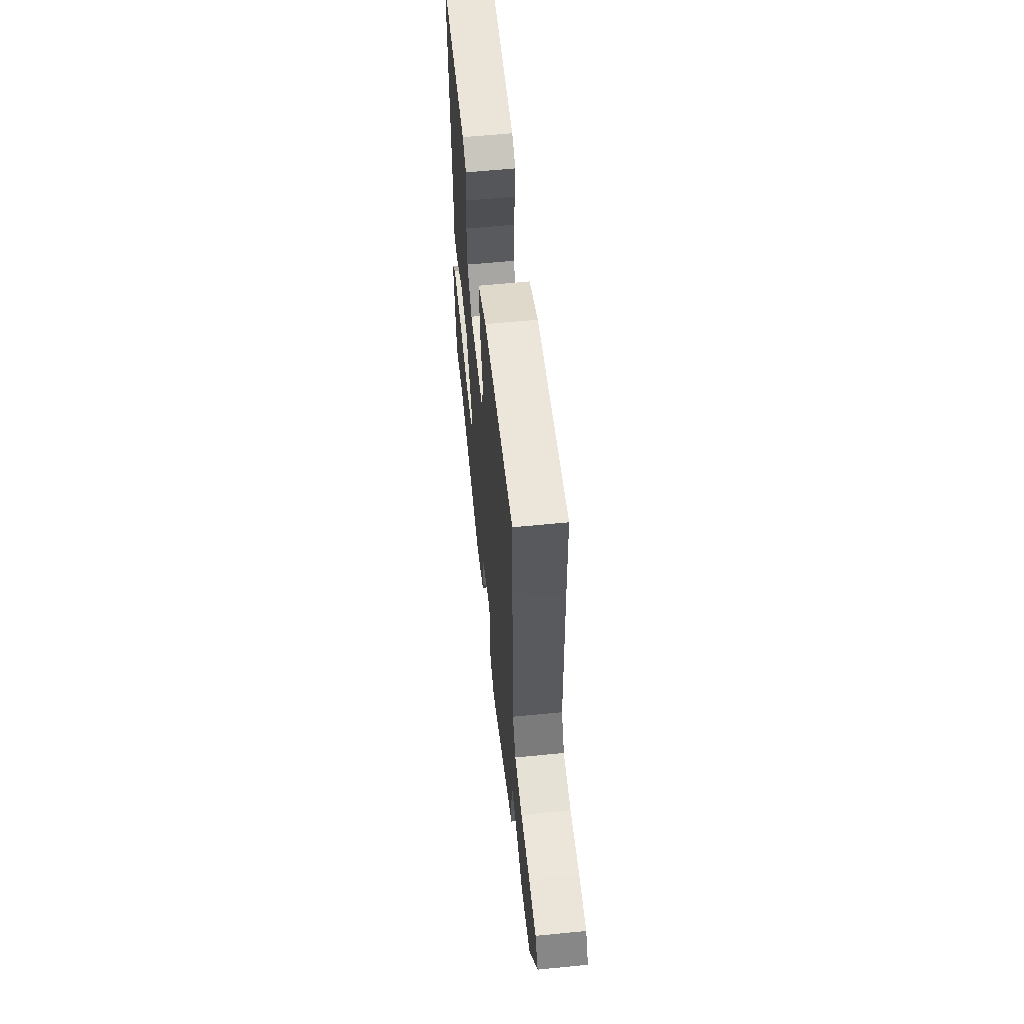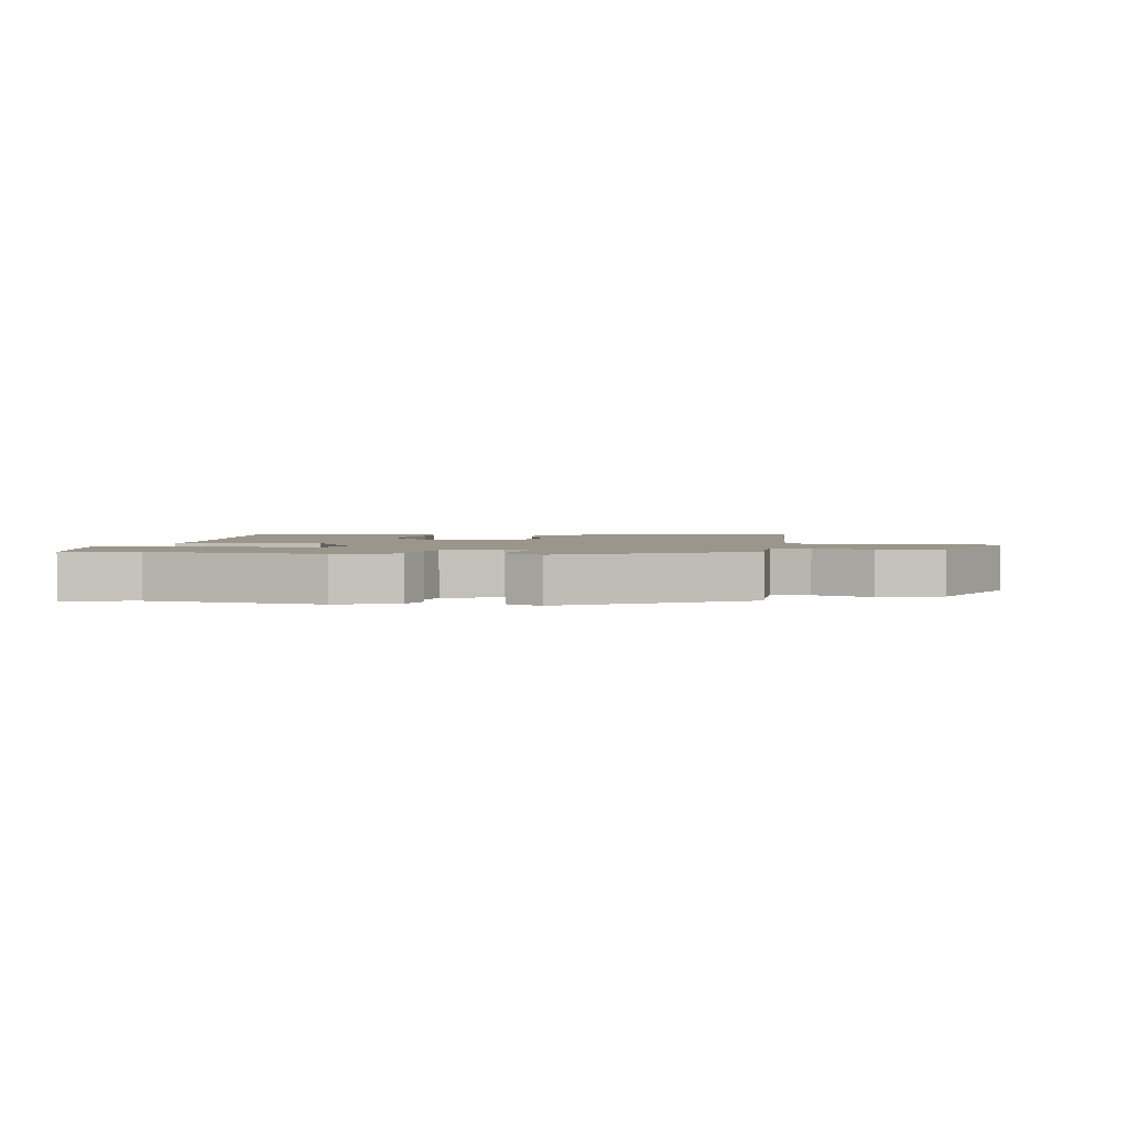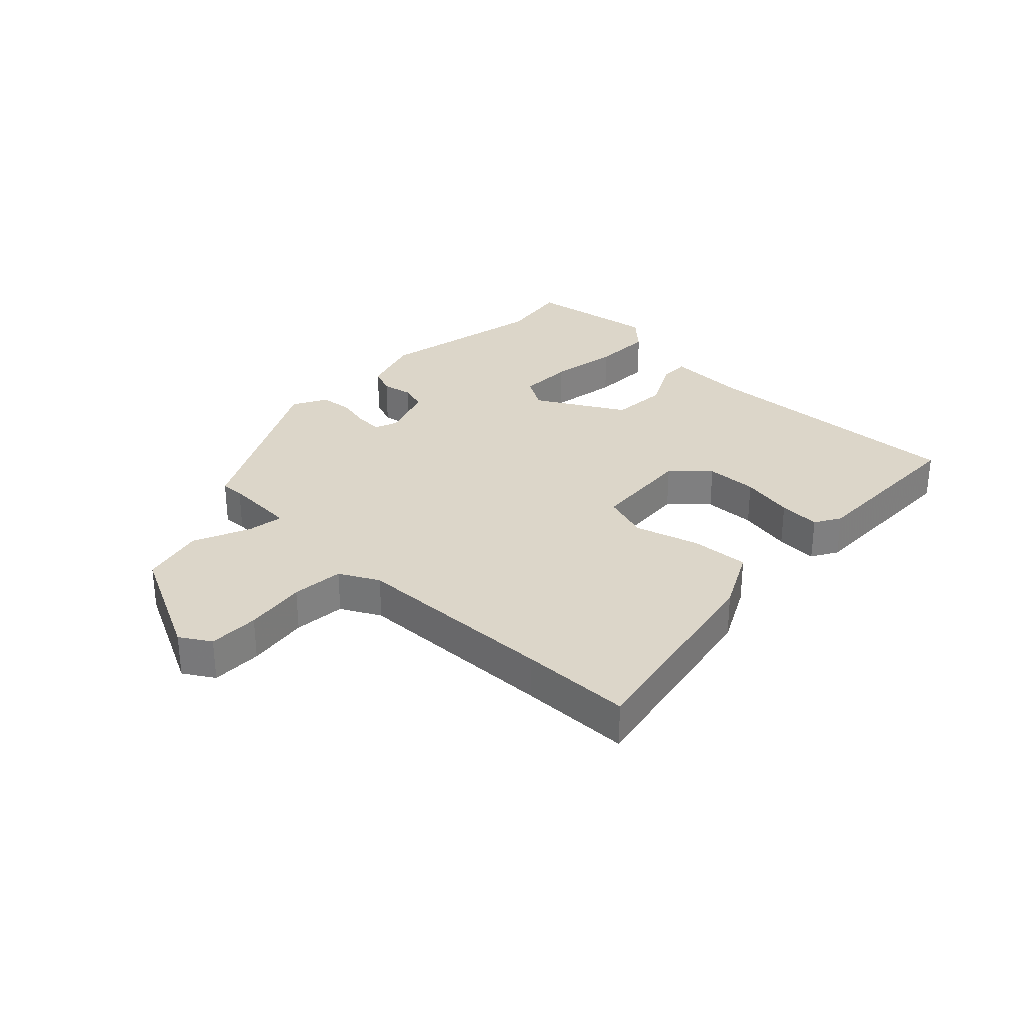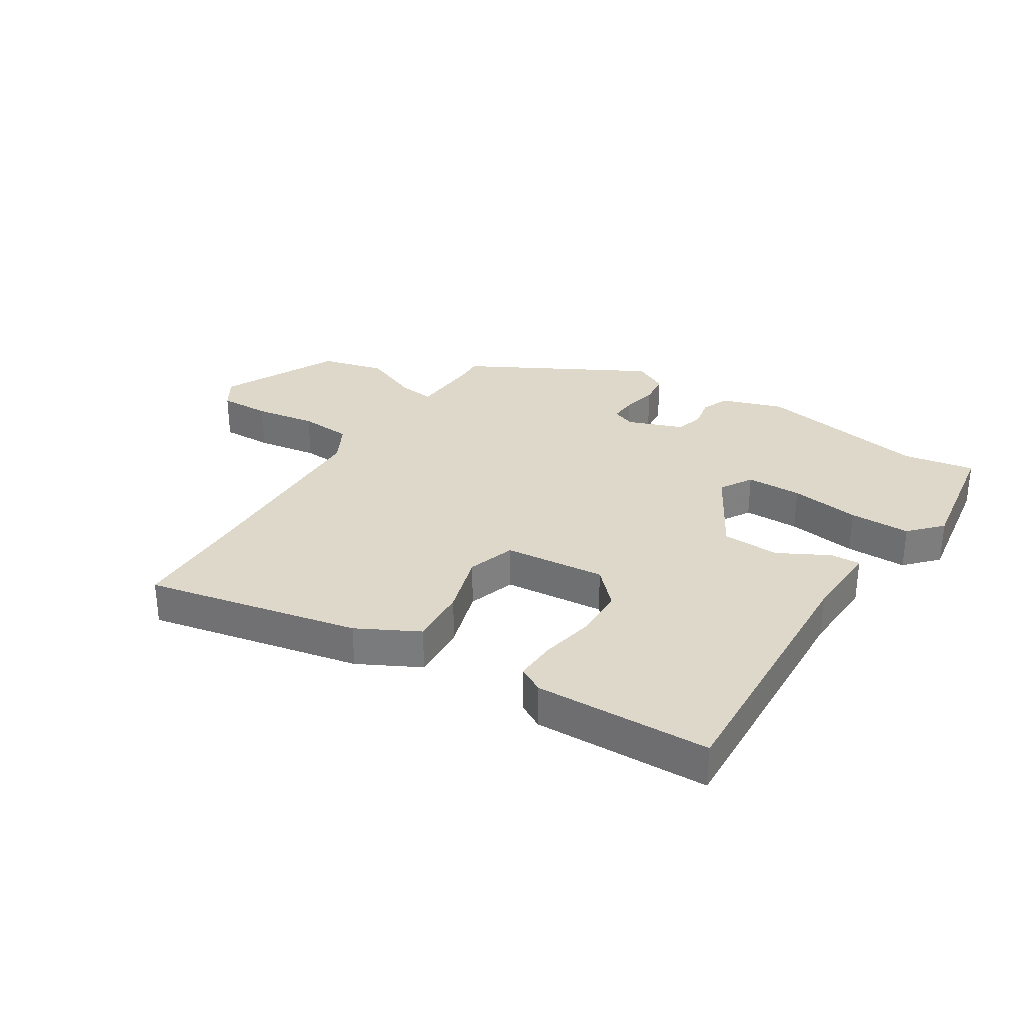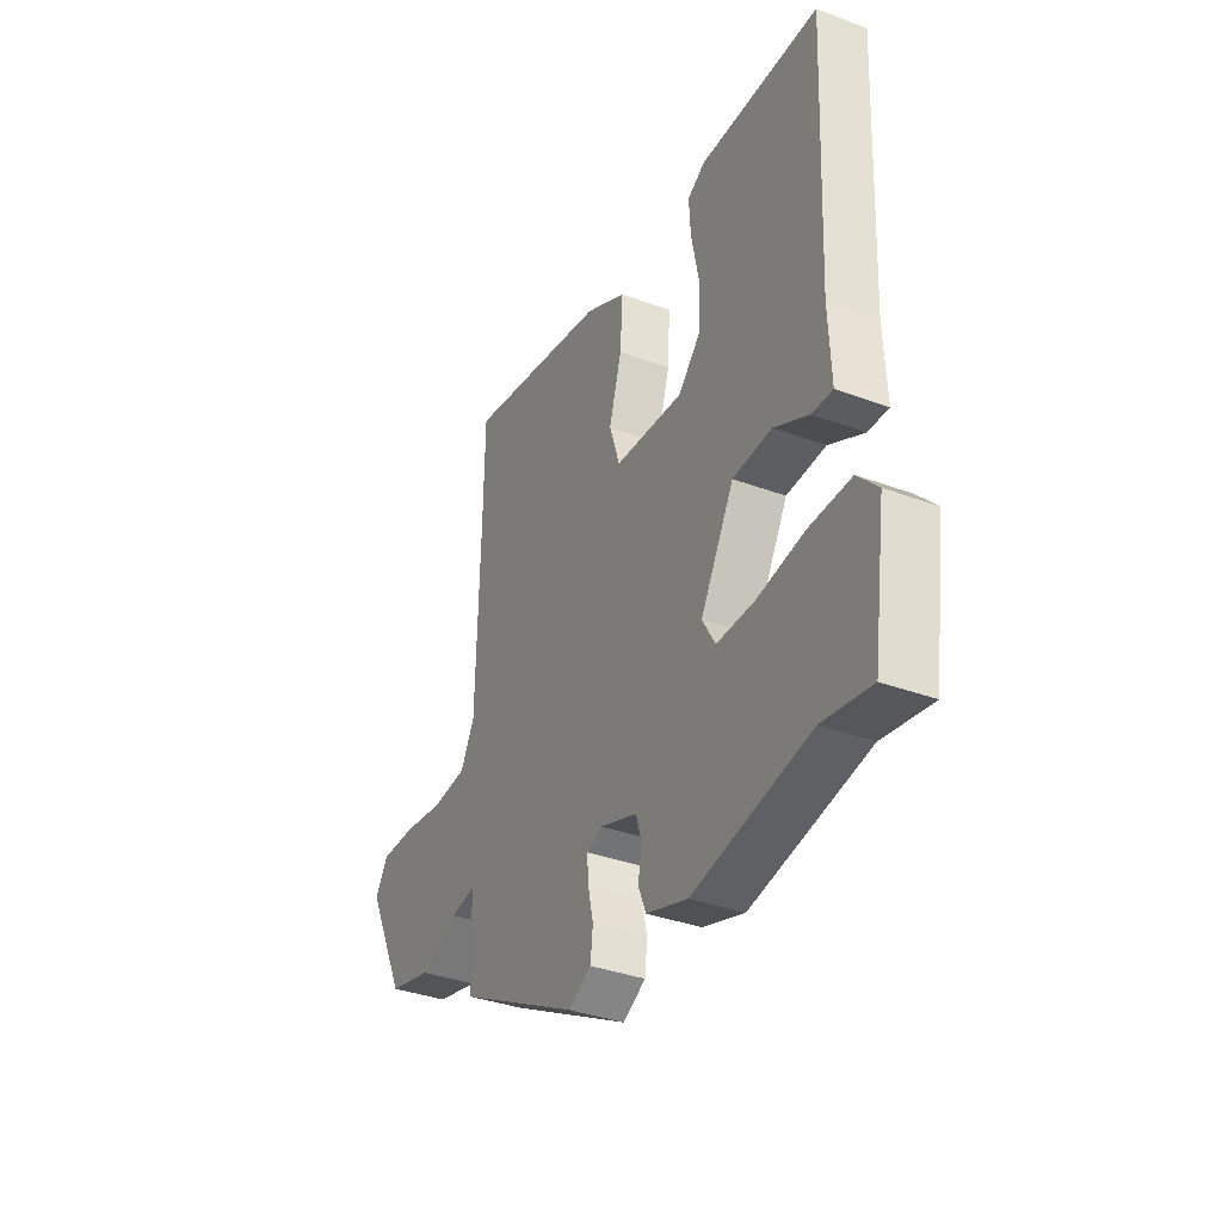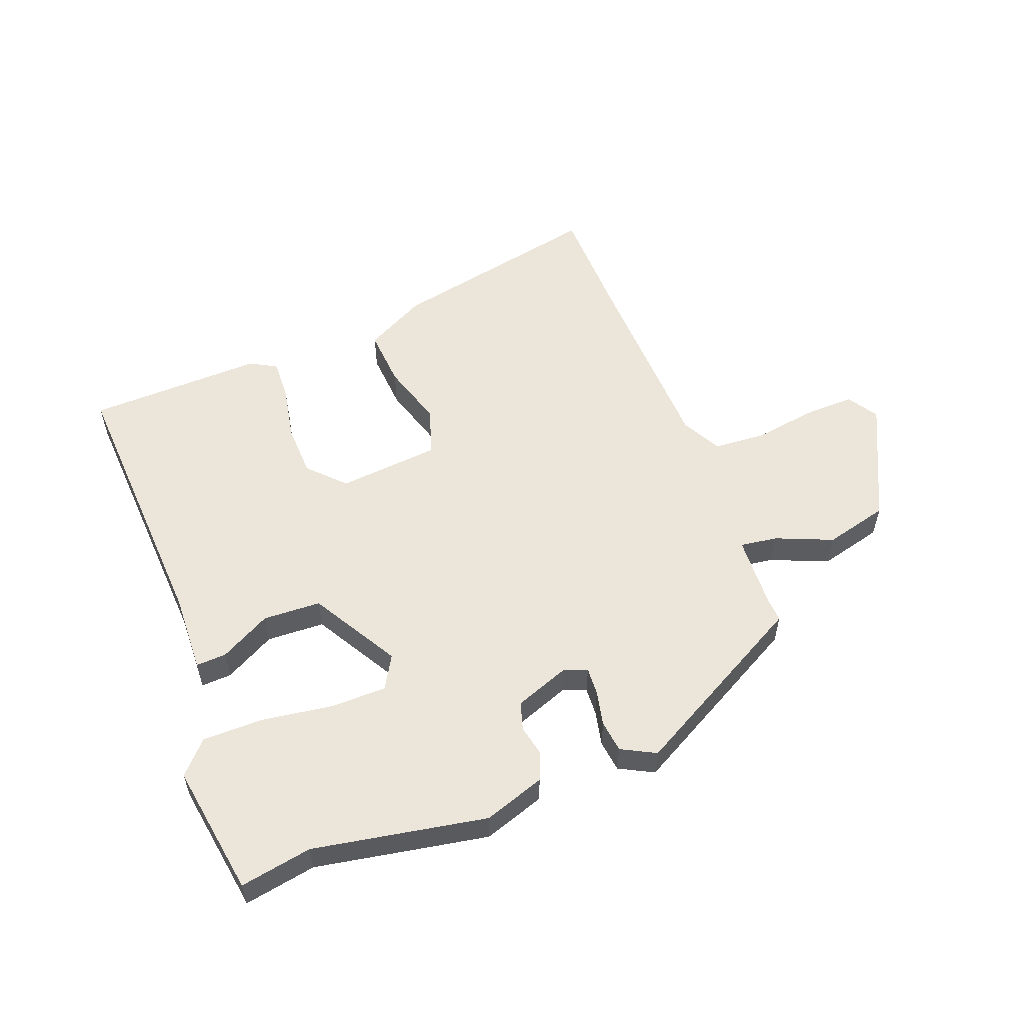
<metadata>
{"format":"obj","ext":"obj","renderer":"f3d","projection":"perspective","resolution":1024,"background":"white","views":[{"elev":59.7,"azim":-95.8,"up":"+Z"},{"elev":2.3,"azim":-173.1,"up":"+Y"},{"elev":30.2,"azim":-46.0,"up":"+Y"},{"elev":31.0,"azim":31.9,"up":"+Y"},{"elev":-35.9,"azim":64.0,"up":"+Z"},{"elev":55.6,"azim":158.5,"up":"+Y"}]}
</metadata>
<code>
v 0.512 0.07 -0.502
v 0.394 0.07 -0.482
v 0.11 0.07 -0.536
v 0.009 0.07 -0.503
v -0.01 0.07 -0.457
v 0 0.07 -0.407
v -0.014 0.07 -0.361
v -0.105 0.07 -0.328
v -0.143 0.07 -0.343
v -0.14 0.07 -0.389
v -0.127 0.07 -0.446
v -0.133 0.07 -0.499
v -0.189 0.07 -0.529
v -0.487 0.07 -0.37
v -0.485 0.07 -0.331
v -0.492 0.07 -0.21
v -0.553 0.07 -0.219
v -0.646 0.07 -0.259
v -0.751 0.07 -0.233
v -0.846 0.07 -0.04
v -0.815 0.07 0.01
v -0.731 0.07 0.009
v -0.629 0.07 -0.006
v -0.543 0.07 0.001
v -0.509 0.07 0.066
v -0.501 0.07 0.405
v -0.499 0.07 0.587
v -0.146 0.07 0.517
v -0.045 0.07 0.465
v -0.051 0.07 0.368
v -0.082 0.07 0.263
v -0.056 0.07 0.184
v 0.112 0.07 0.17
v 0.167 0.07 0.228
v 0.169 0.07 0.314
v 0.151 0.07 0.403
v 0.147 0.07 0.472
v 0.19 0.07 0.497
v 0.48 0.07 0.492
v 0.46 0.07 0.039
v 0.466 0.07 -0.093
v 0.416 0.07 -0.091
v 0.332 0.07 -0.047
v 0.237 0.07 -0.052
v 0.155 0.07 -0.197
v 0.187 0.07 -0.251
v 0.279 0.07 -0.251
v 0.394 0.07 -0.233
v 0.495 0.07 -0.232
v 0.544 0.07 -0.284
v 0.512 0 -0.502
v 0.394 0 -0.482
v 0.11 0 -0.536
v 0.009 0 -0.503
v -0.01 0 -0.457
v 0 0 -0.407
v -0.014 0 -0.361
v -0.105 0 -0.328
v -0.143 0 -0.343
v -0.14 0 -0.389
v -0.127 0 -0.446
v -0.133 0 -0.499
v -0.189 0 -0.529
v -0.487 0 -0.37
v -0.485 0 -0.331
v -0.492 0 -0.21
v -0.553 0 -0.219
v -0.646 0 -0.259
v -0.751 0 -0.233
v -0.846 0 -0.04
v -0.815 0 0.01
v -0.731 0 0.009
v -0.629 0 -0.006
v -0.543 0 0.001
v -0.509 0 0.066
v -0.501 0 0.405
v -0.499 0 0.587
v -0.146 0 0.517
v -0.045 0 0.465
v -0.051 0 0.368
v -0.082 0 0.263
v -0.056 0 0.184
v 0.112 0 0.17
v 0.167 0 0.228
v 0.169 0 0.314
v 0.151 0 0.403
v 0.147 0 0.472
v 0.19 0 0.497
v 0.48 0 0.492
v 0.46 0 0.039
v 0.466 0 -0.093
v 0.416 0 -0.091
v 0.332 0 -0.047
v 0.237 0 -0.052
v 0.155 0 -0.197
v 0.187 0 -0.251
v 0.279 0 -0.251
v 0.394 0 -0.233
v 0.495 0 -0.232
v 0.544 0 -0.284
f 50 1 2
f 49 50 2
f 48 49 2
f 47 48 2
f 4 5 6
f 3 4 6
f 2 3 6
f 47 2 6
f 46 47 6
f 45 46 6 7
f 44 45 7 8
f 40 41 42 43
f 39 40 43
f 38 39 43
f 37 38 43
f 36 37 43
f 35 36 43
f 34 35 43 44
f 44 8 9
f 34 44 9
f 33 34 9
f 29 30 31
f 28 29 31
f 27 28 31
f 26 27 31
f 25 26 31 32
f 32 33 9
f 25 32 9
f 24 25 9
f 21 22 23
f 20 21 23
f 19 20 23
f 18 19 23
f 17 18 23
f 16 17 23 24
f 13 14 15
f 12 13 15
f 11 12 15
f 10 11 15
f 10 15 16
f 9 10 16 24
f 52 51 100
f 52 100 99
f 52 99 98
f 52 98 97
f 56 55 54
f 56 54 53
f 56 53 52
f 56 52 97
f 56 97 96
f 57 56 96 95
f 58 57 95 94
f 93 92 91 90
f 93 90 89
f 93 89 88
f 93 88 87
f 93 87 86
f 93 86 85
f 94 93 85 84
f 59 58 94
f 59 94 84
f 59 84 83
f 81 80 79
f 81 79 78
f 81 78 77
f 81 77 76
f 82 81 76 75
f 59 83 82
f 59 82 75
f 59 75 74
f 73 72 71
f 73 71 70
f 73 70 69
f 73 69 68
f 73 68 67
f 74 73 67 66
f 65 64 63
f 65 63 62
f 65 62 61
f 65 61 60
f 66 65 60
f 74 66 60 59
f 1 51 52 2
f 2 52 53 3
f 3 53 54 4
f 4 54 55 5
f 5 55 56 6
f 6 56 57 7
f 7 57 58 8
f 8 58 59 9
f 9 59 60 10
f 10 60 61 11
f 11 61 62 12
f 12 62 63 13
f 13 63 64 14
f 14 64 65 15
f 15 65 66 16
f 16 66 67 17
f 17 67 68 18
f 18 68 69 19
f 19 69 70 20
f 20 70 71 21
f 21 71 72 22
f 22 72 73 23
f 23 73 74 24
f 24 74 75 25
f 25 75 76 26
f 26 76 77 27
f 27 77 78 28
f 28 78 79 29
f 29 79 80 30
f 30 80 81 31
f 31 81 82 32
f 32 82 83 33
f 33 83 84 34
f 34 84 85 35
f 35 85 86 36
f 36 86 87 37
f 37 87 88 38
f 38 88 89 39
f 39 89 90 40
f 40 90 91 41
f 41 91 92 42
f 42 92 93 43
f 43 93 94 44
f 44 94 95 45
f 45 95 96 46
f 46 96 97 47
f 47 97 98 48
f 48 98 99 49
f 49 99 100 50
f 50 100 51 1

</code>
